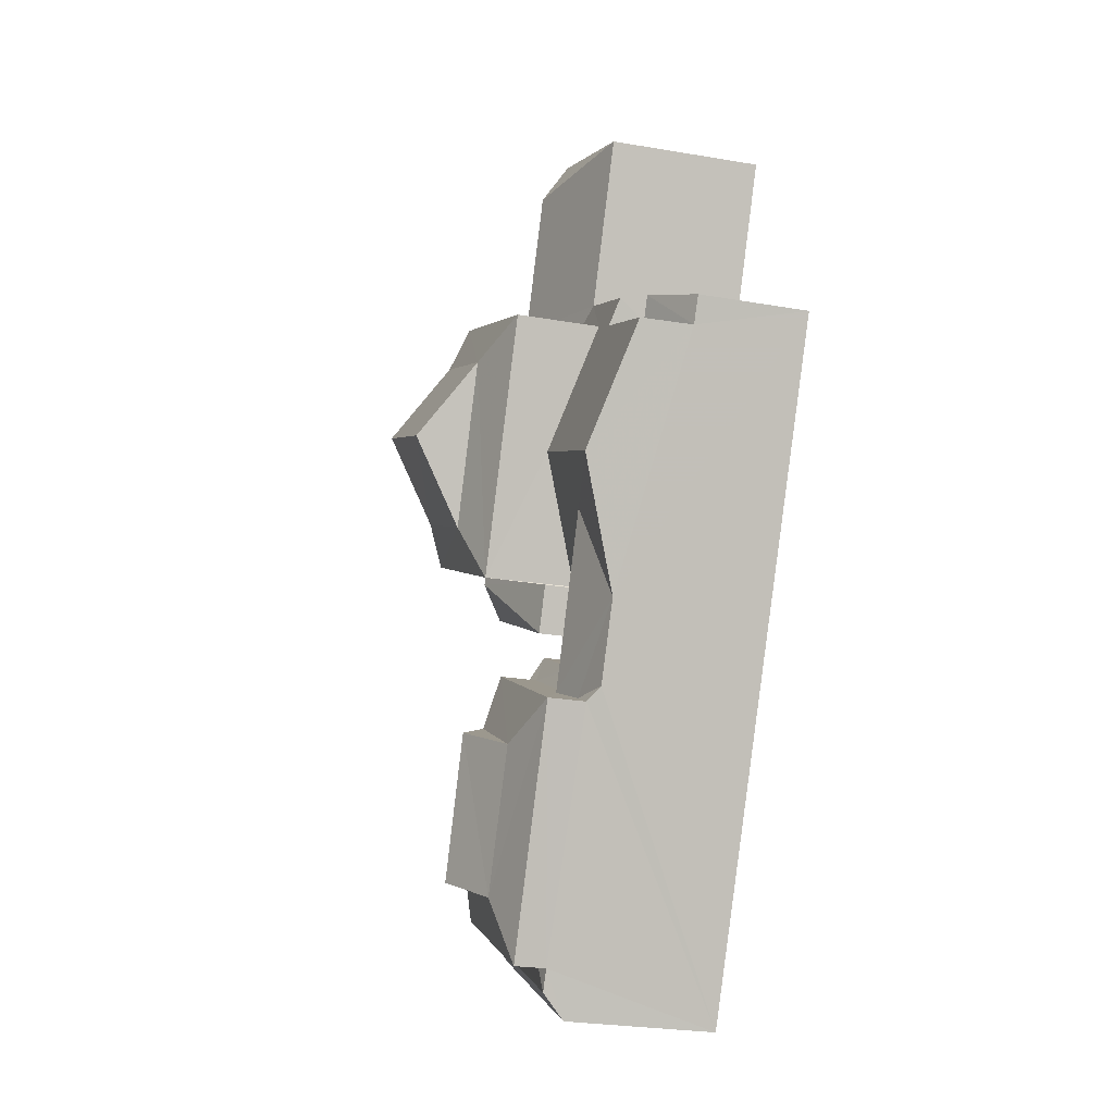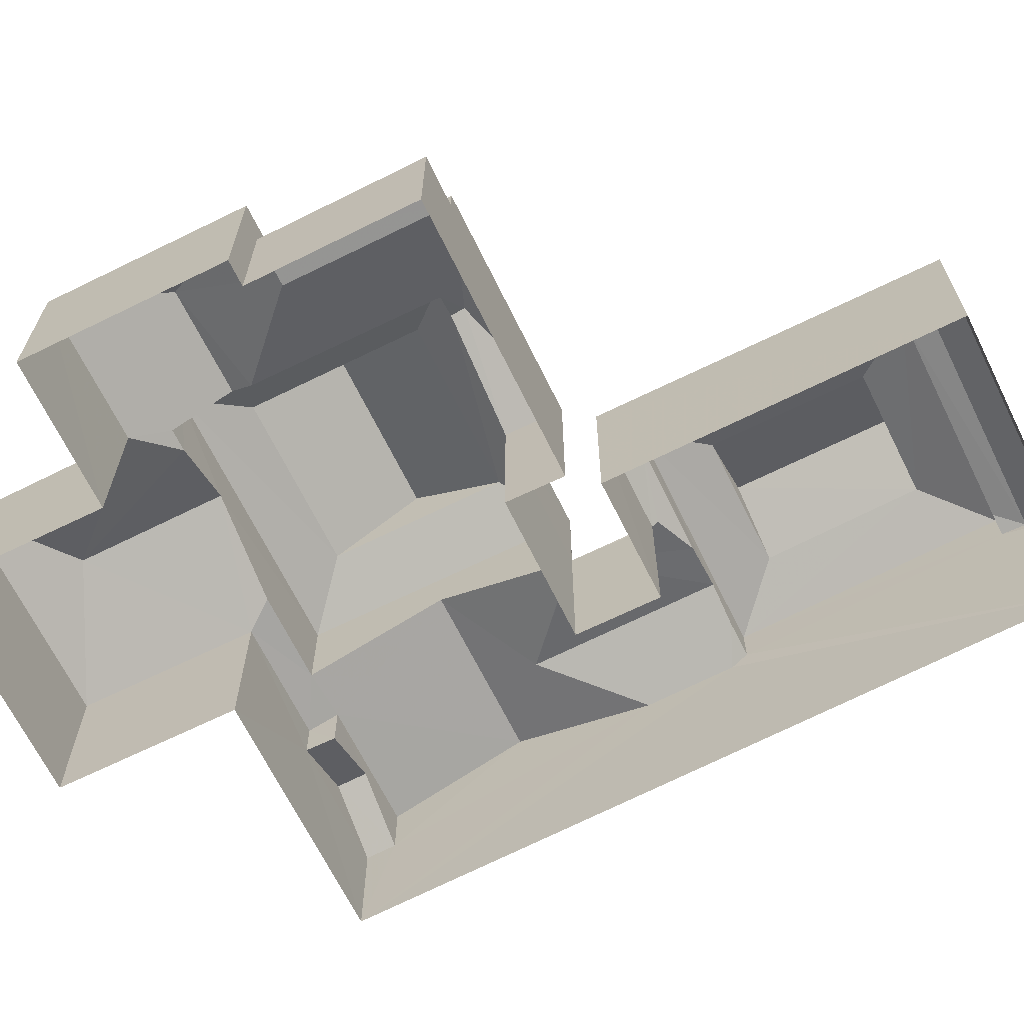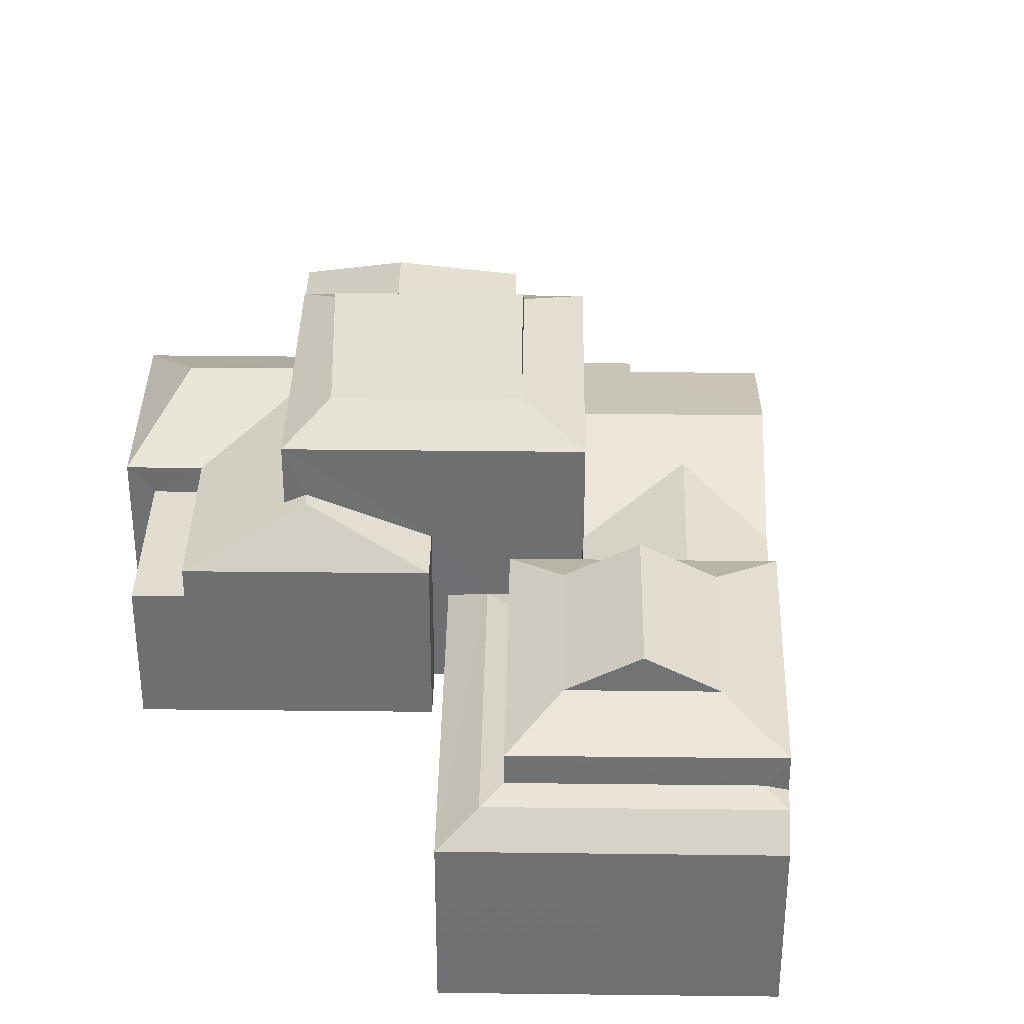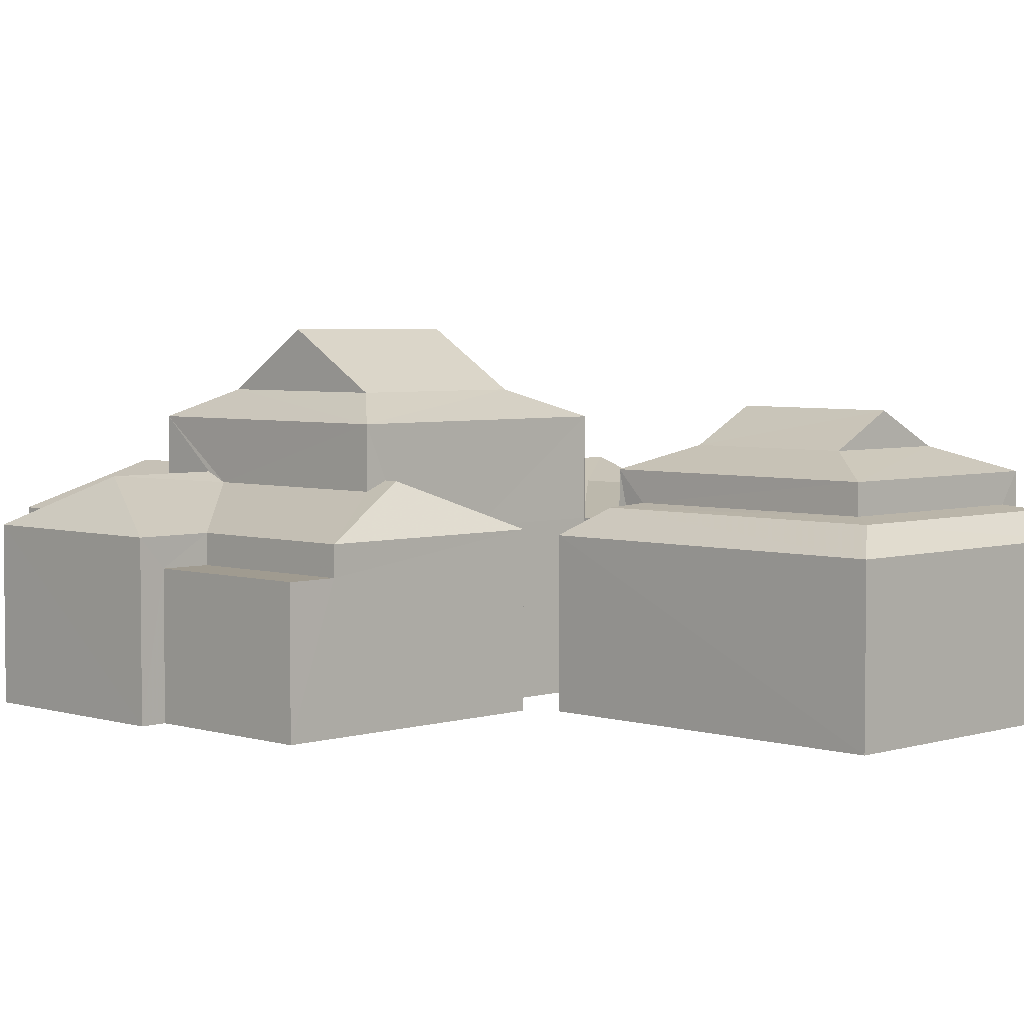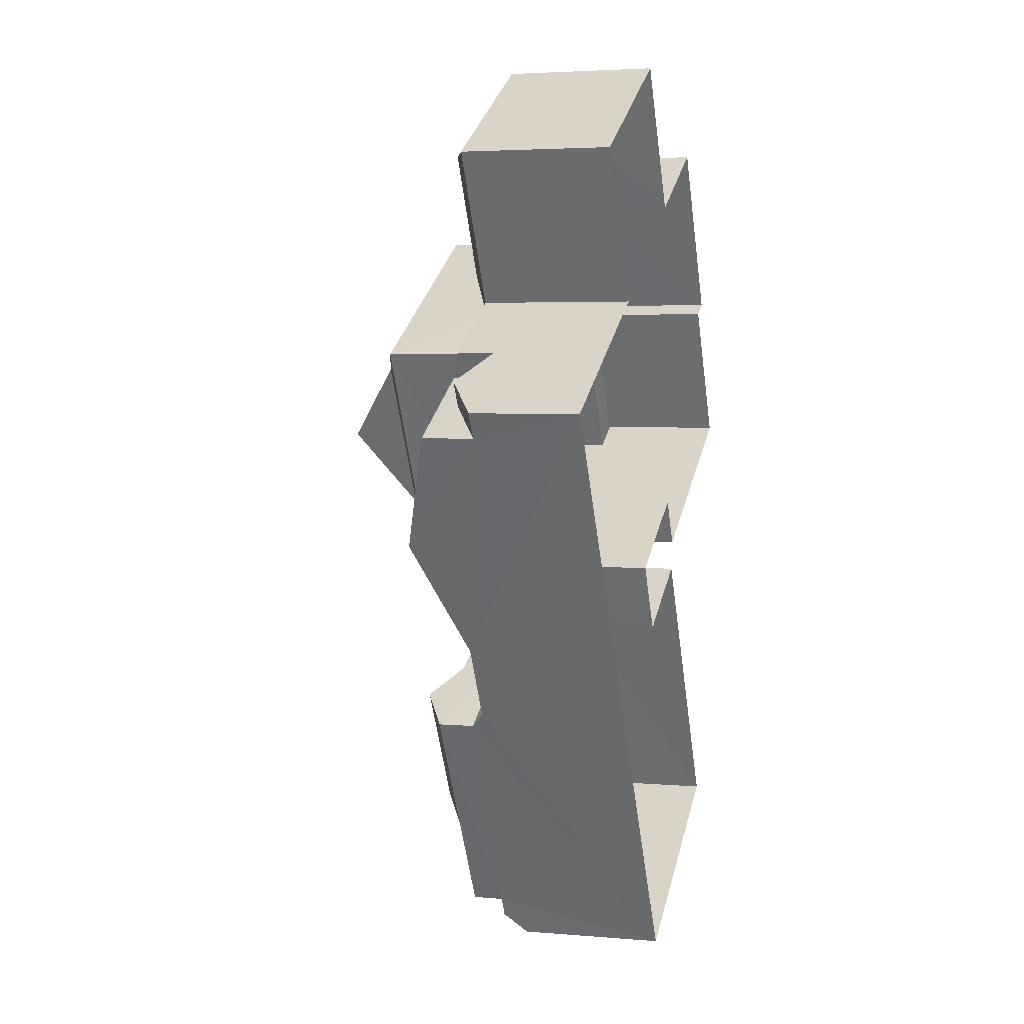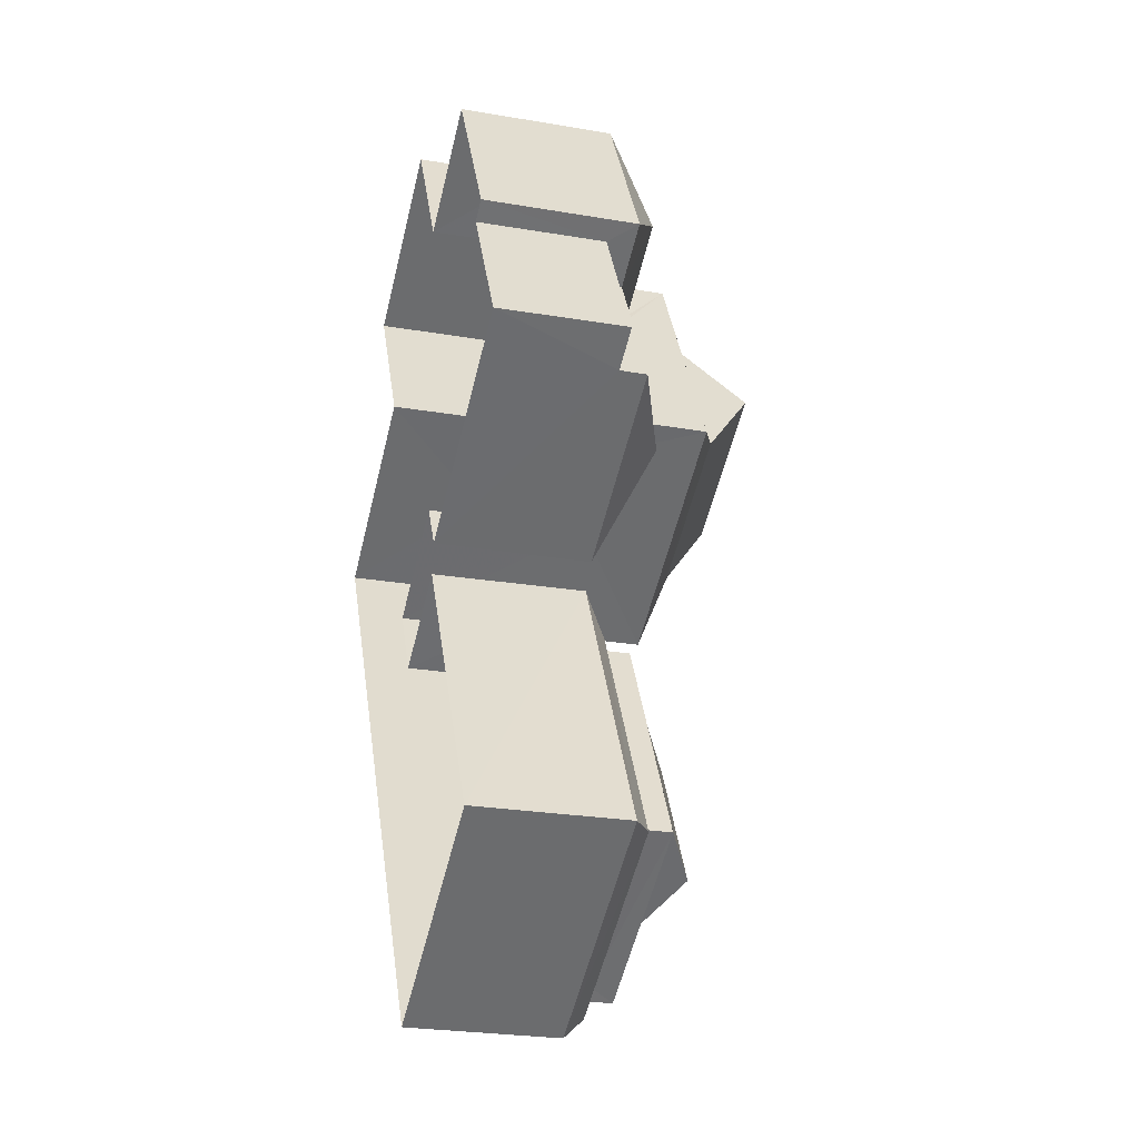
<metadata>
{"format":"obj","ext":"obj","renderer":"f3d","projection":"perspective","resolution":1024,"background":"white","views":[{"elev":-27.9,"azim":75.5,"up":"+Y"},{"elev":-67.3,"azim":-92.9,"up":"+Z"},{"elev":35.2,"azim":-28.3,"up":"+Z"},{"elev":4.1,"azim":-74.4,"up":"+Z"},{"elev":3.7,"azim":106.1,"up":"+Y"},{"elev":-24.9,"azim":-105.6,"up":"+Y"}]}
</metadata>
<code>
v -3.117e+05 4.302e+04 19.34
v -3.116e+05 4.302e+04 19.34
v -3.116e+05 4.302e+04 19.34
v -3.117e+05 4.302e+04 19.34
v -3.117e+05 4.301e+04 19.33
v -3.117e+05 4.301e+04 19.33
v -3.116e+05 4.301e+04 19.33
v -3.116e+05 4.301e+04 19.34
v -3.116e+05 4.301e+04 19.34
v -3.116e+05 4.3e+04 19.33
v -3.116e+05 4.299e+04 19.32
v -3.117e+05 4.3e+04 19.32
v -3.117e+05 4.301e+04 19.33
v -3.117e+05 4.301e+04 19.33
v -3.117e+05 4.301e+04 19.33
v -3.117e+05 4.301e+04 19.33
v -3.116e+05 4.3e+04 24.19
v -3.116e+05 4.3e+04 24.31
v -3.116e+05 4.299e+04 24.19
v -3.116e+05 4.3e+04 25.67
v -3.116e+05 4.3e+04 25.08
v -3.116e+05 4.3e+04 25.67
v -3.116e+05 4.3e+04 25.08
v -3.117e+05 4.3e+04 25.08
v -3.117e+05 4.3e+04 25.67
v -3.116e+05 4.302e+04 24.92
v -3.116e+05 4.302e+04 24.91
v -3.116e+05 4.301e+04 23.69
v -3.116e+05 4.302e+04 23.69
v -3.116e+05 4.301e+04 23.89
v -3.117e+05 4.301e+04 26.92
v -3.116e+05 4.301e+04 26.92
v -3.116e+05 4.301e+04 28.42
v -3.117e+05 4.301e+04 28.43
v -3.117e+05 4.3e+04 24.2
v -3.117e+05 4.3e+04 23.54
v -3.117e+05 4.3e+04 24.19
v -3.117e+05 4.301e+04 23.55
v -3.116e+05 4.301e+04 23.89
v -3.116e+05 4.301e+04 23.69
v -3.116e+05 4.301e+04 23.91
v -3.116e+05 4.301e+04 24.92
v -3.116e+05 4.301e+04 23.91
v -3.116e+05 4.301e+04 24.91
v -3.117e+05 4.3e+04 25.08
v -3.117e+05 4.3e+04 25.67
v -3.116e+05 4.301e+04 24.42
v -3.116e+05 4.3e+04 24.4
v -3.116e+05 4.3e+04 23.68
v -3.116e+05 4.3e+04 24.03
v -3.116e+05 4.3e+04 23.68
v -3.117e+05 4.3e+04 24.31
v -3.117e+05 4.301e+04 24.91
v -3.117e+05 4.301e+04 24.67
v -3.117e+05 4.301e+04 23.68
v -3.117e+05 4.301e+04 23.68
v -3.117e+05 4.301e+04 24.91
v -3.117e+05 4.301e+04 24.67
v -3.116e+05 4.3e+04 26.57
v -3.117e+05 4.3e+04 26.55
v -3.117e+05 4.301e+04 26.92
v -3.117e+05 4.301e+04 26.24
v -3.117e+05 4.302e+04 26.24
v -3.117e+05 4.302e+04 24.91
v -3.117e+05 4.302e+04 23.69
v -3.117e+05 4.301e+04 23.69
v -3.116e+05 4.301e+04 22.62
v -3.116e+05 4.301e+04 23.35
v -3.116e+05 4.301e+04 23.35
v -3.116e+05 4.301e+04 22.62
v -3.116e+05 4.3e+04 24.03
v -3.117e+05 4.301e+04 23.68
v -3.116e+05 4.301e+04 22.43
v -3.116e+05 4.301e+04 22.43
v -3.117e+05 4.3e+04 24.31
v -3.116e+05 4.299e+04 23.54
v -3.116e+05 4.302e+04 23.69
v -3.116e+05 4.301e+04 26.24
v -3.116e+05 4.301e+04 26.92
v -3.116e+05 4.301e+04 26.24
v -3.117e+05 4.301e+04 23.68
v -3.117e+05 4.301e+04 22.93
v -3.117e+05 4.301e+04 22.93
v -3.117e+05 4.301e+04 22.93
v -3.117e+05 4.301e+04 22.93
v -3.117e+05 4.3e+04 24.03
v -3.116e+05 4.3e+04 23.55
v -3.117e+05 4.3e+04 24.2
v -3.116e+05 4.3e+04 23.68
v -3.116e+05 4.3e+04 24.03
v -3.116e+05 4.301e+04 23.69
v -3.116e+05 4.301e+04 23.69
v -3.116e+05 4.301e+04 23.68
v -3.117e+05 4.302e+04 23.69
v -3.117e+05 4.302e+04 24.14
v -3.117e+05 4.301e+04 24.91
v -3.117e+05 4.302e+04 24.14
f 1 2 3
f 4 1 5
f 6 4 5
f 7 8 9
f 1 3 8
f 10 9 11
f 12 10 11
f 13 5 14
f 12 15 10
f 13 14 16
f 14 8 7
f 10 7 9
f 5 1 14
f 1 8 14
f 17 18 19
f 20 21 22
f 20 23 21
f 22 24 25
f 22 21 24
f 26 27 28
f 26 28 29
f 27 30 28
f 31 32 33
f 34 31 33
f 35 36 37
f 35 38 36
f 39 40 28
f 28 30 39
f 41 40 39
f 41 42 43
f 44 42 41
f 44 41 39
f 24 45 46
f 25 24 46
f 47 48 49
f 49 50 51
f 49 48 50
f 52 19 18
f 52 37 19
f 53 54 55
f 55 54 56
f 53 57 54
f 56 54 58
f 20 22 59
f 60 20 59
f 61 62 31
f 61 63 62
f 64 65 66
f 67 68 69
f 67 70 68
f 51 50 71
f 53 55 72
f 73 74 69
f 68 73 69
f 52 75 35
f 37 52 35
f 37 76 19
f 37 36 76
f 26 29 77
f 62 78 32
f 31 62 32
f 79 63 61
f 79 80 63
f 81 53 72
f 81 57 53
f 82 83 84
f 85 82 84
f 45 23 20
f 46 45 20
f 35 86 38
f 38 86 87
f 35 88 86
f 87 86 89
f 89 86 90
f 47 91 92
f 48 47 92
f 48 92 90
f 92 93 89
f 92 89 90
f 94 95 26
f 94 26 77
f 95 27 26
f 79 61 34
f 33 79 34
f 25 46 60
f 59 25 60
f 64 96 97
f 64 94 65
f 97 95 94
f 64 97 94
f 56 58 64
f 56 64 66
f 58 96 64
f 78 80 79
f 32 78 79
f 44 47 42
f 42 47 49
f 91 47 44
f 75 88 35
f 38 15 12
f 36 38 12
f 6 82 66
f 66 82 56
f 6 5 82
f 56 82 85
f 14 7 81
f 62 54 57
f 62 57 81
f 62 81 78
f 78 93 92
f 81 7 93
f 78 81 93
f 65 4 6
f 66 65 6
f 81 72 16
f 14 81 16
f 65 1 4
f 65 94 1
f 82 13 83
f 82 5 13
f 70 40 41
f 70 67 40
f 10 15 38
f 87 10 38
f 77 3 2
f 77 29 3
f 92 91 78
f 78 44 80
f 44 39 80
f 91 44 78
f 45 18 23
f 23 18 17
f 52 18 45
f 33 32 79
f 90 86 24
f 24 21 48
f 21 71 50
f 90 24 48
f 48 21 50
f 68 43 73
f 70 41 68
f 41 43 68
f 72 84 16
f 16 84 13
f 72 55 84
f 13 84 83
f 60 46 20
f 69 74 67
f 28 40 67
f 28 67 8
f 67 74 9
f 67 9 8
f 29 8 3
f 29 28 8
f 21 23 17
f 49 73 42
f 43 42 73
f 17 19 76
f 17 76 11
f 9 49 51
f 9 51 11
f 21 17 71
f 51 71 11
f 74 73 9
f 9 73 49
f 71 17 11
f 84 55 56
f 85 84 56
f 75 45 24
f 24 86 88
f 75 52 45
f 75 24 88
f 36 12 11
f 76 36 11
f 34 61 31
f 7 87 93
f 93 87 89
f 10 87 7
f 59 22 25
f 1 94 77
f 2 1 77
f 97 63 95
f 30 80 39
f 30 27 80
f 95 63 27
f 27 63 80
f 54 62 58
f 96 63 97
f 58 63 96
f 58 62 63

</code>
